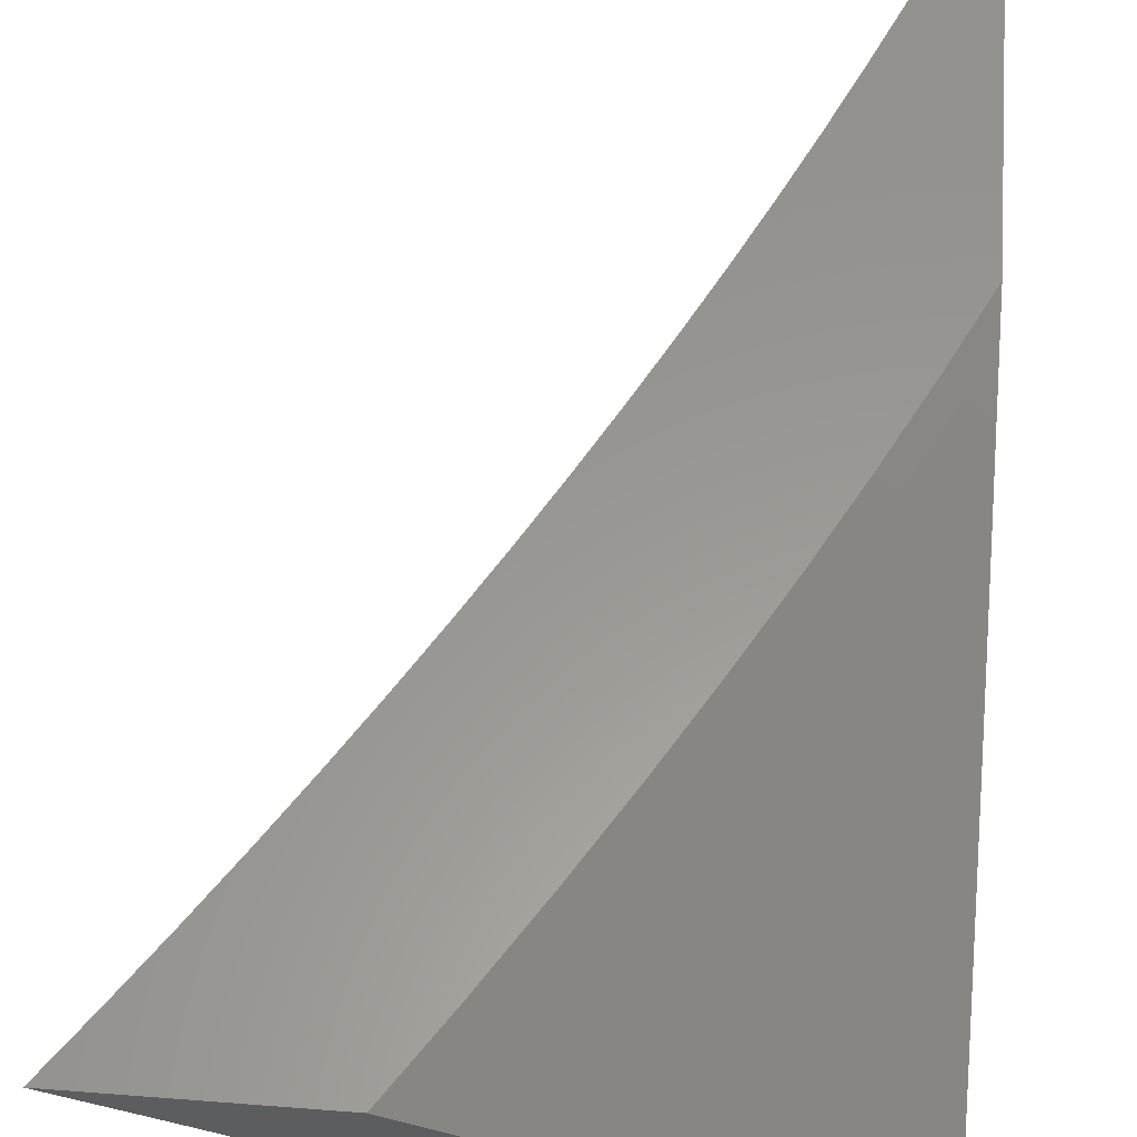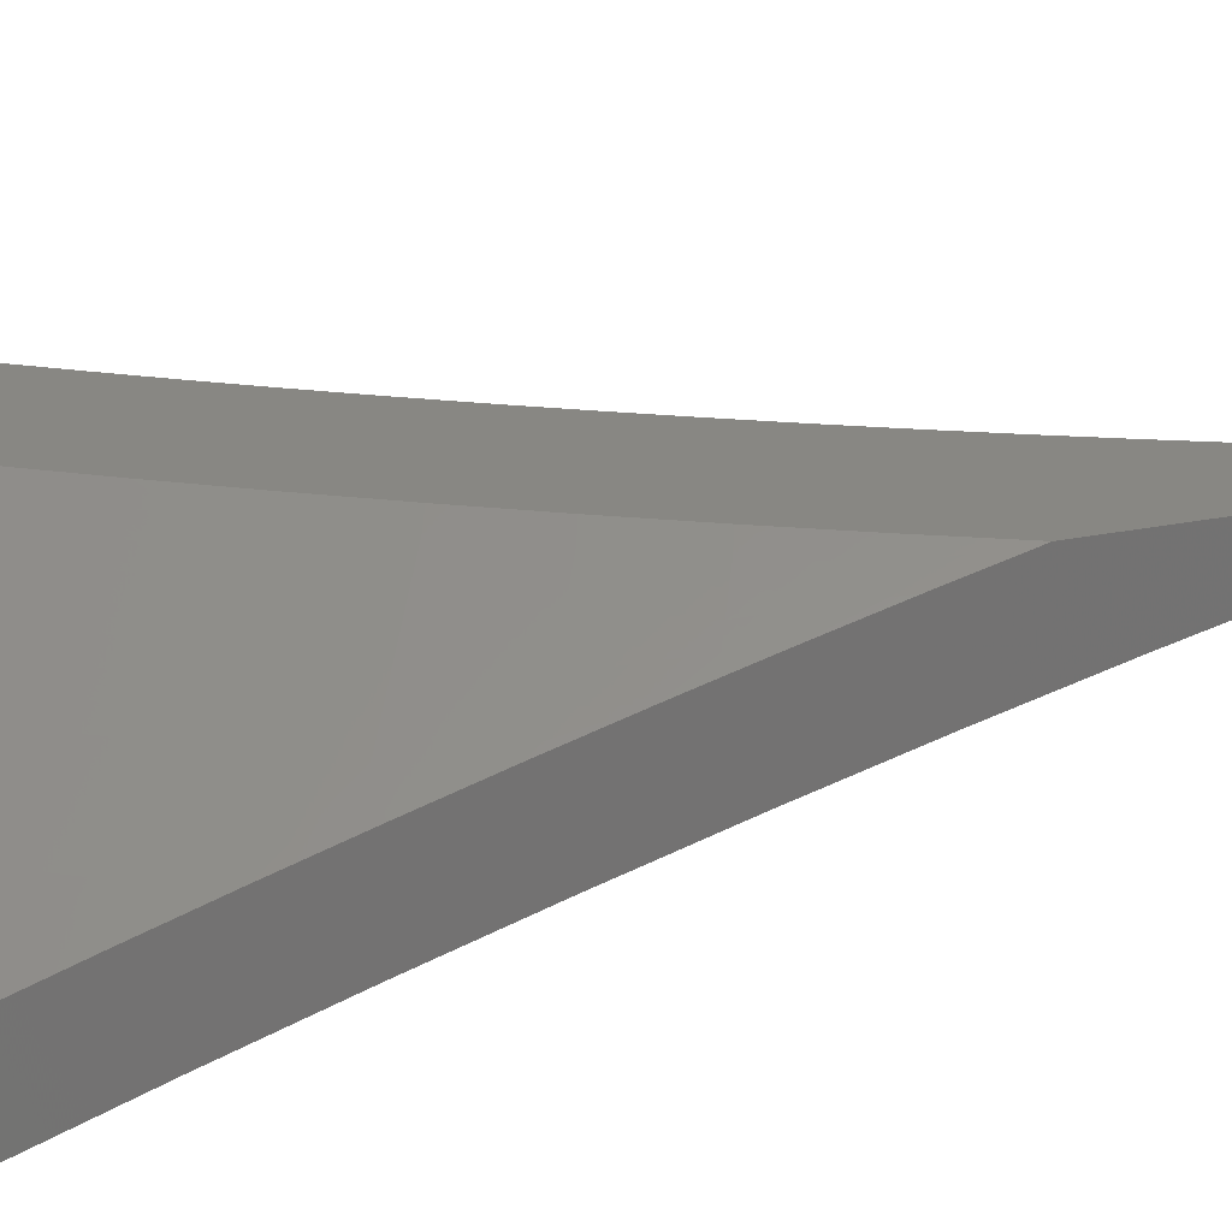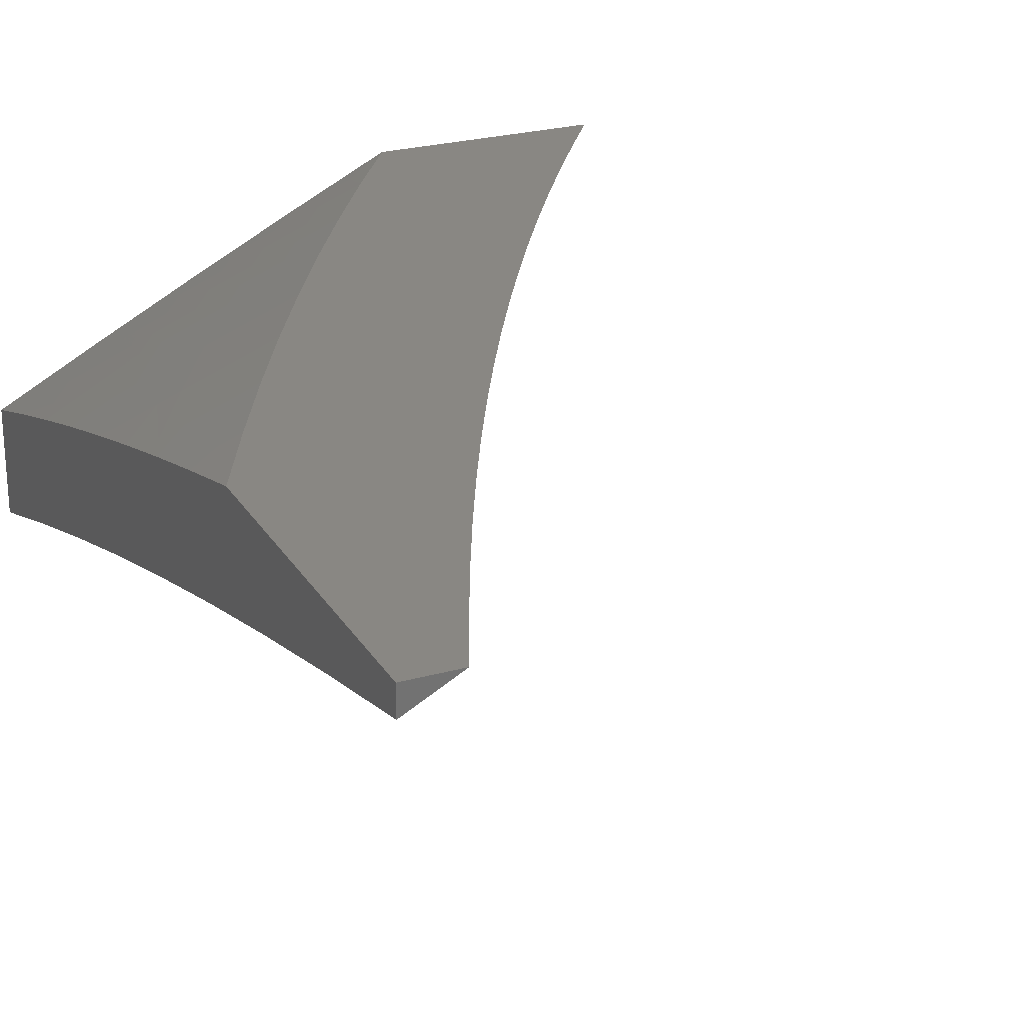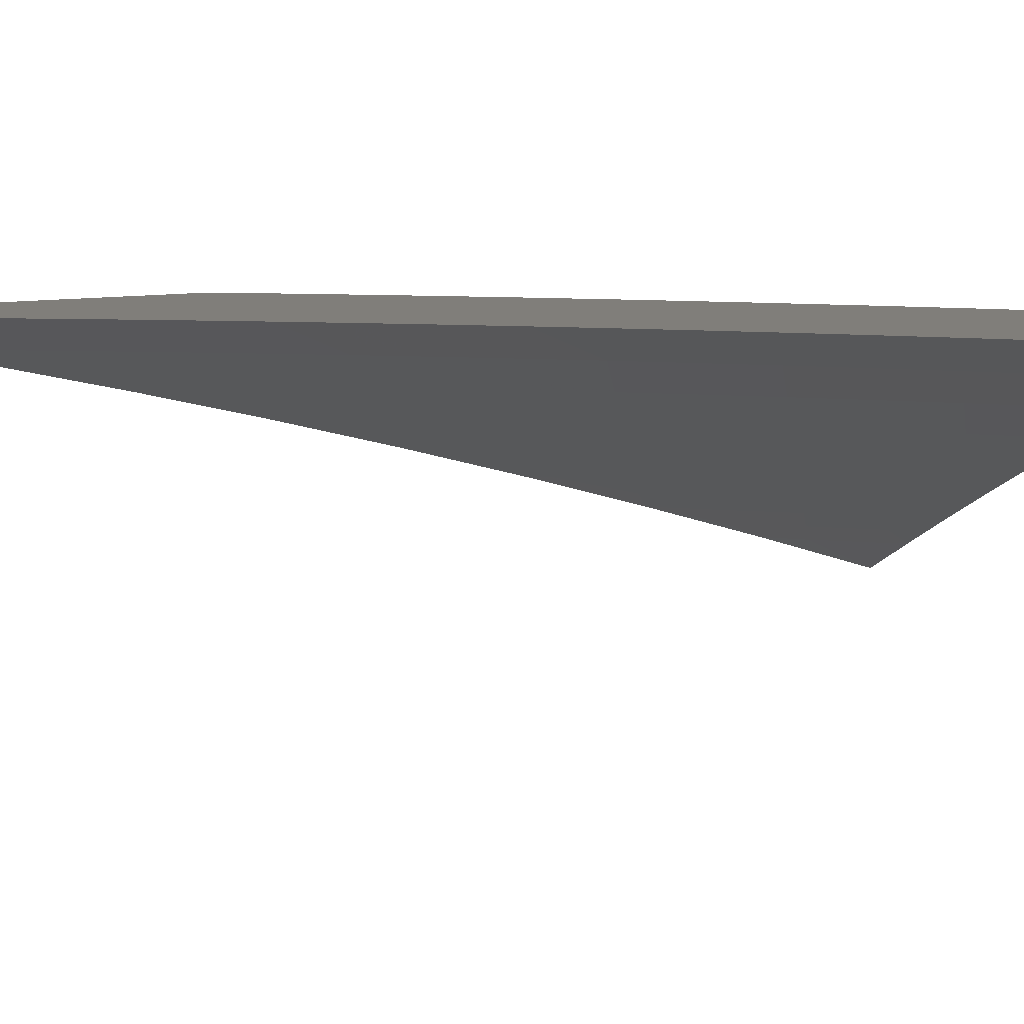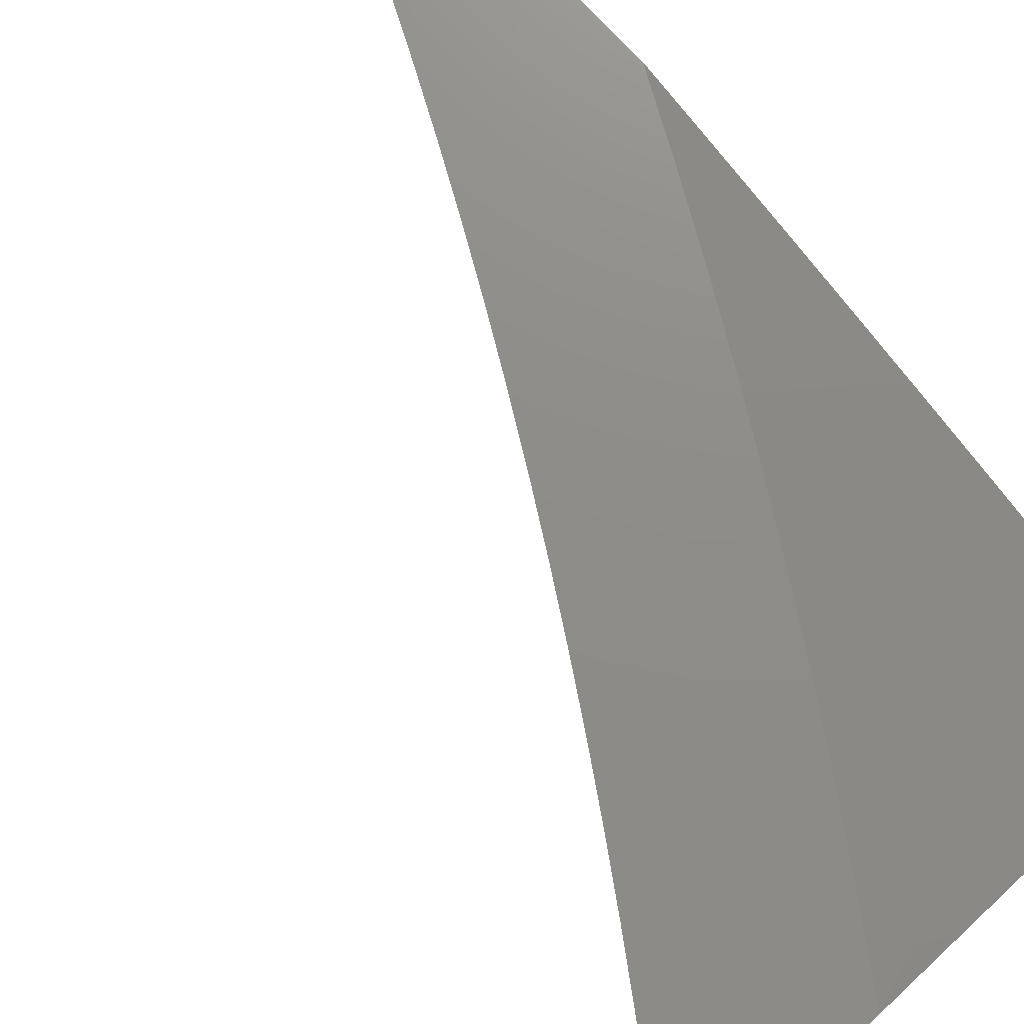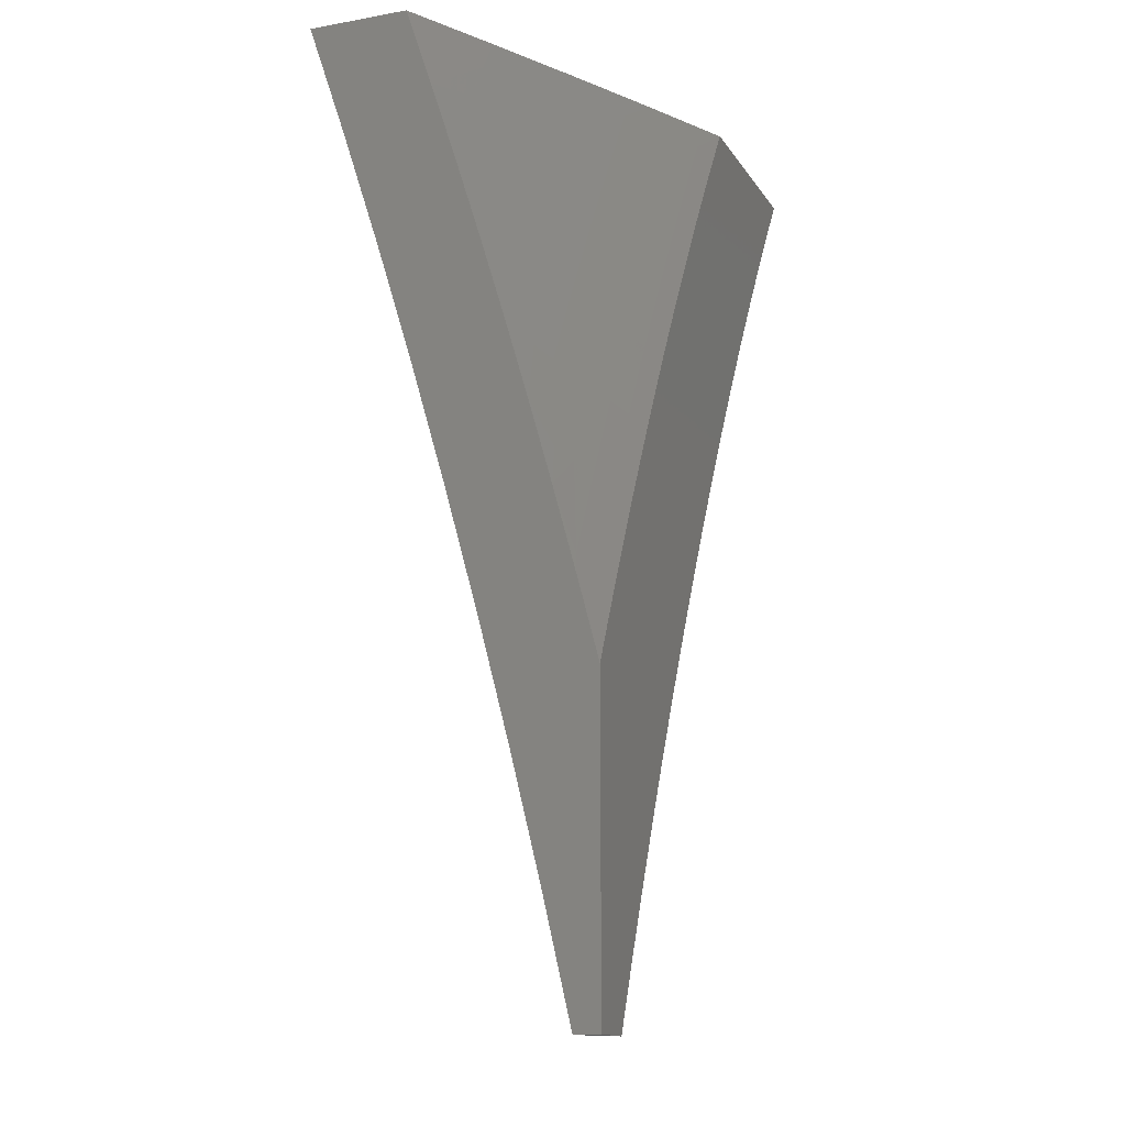
<metadata>
{"format":"stl","ext":"stl","renderer":"f3d","projection":"perspective","resolution":1024,"background":"white","views":[{"elev":59.0,"azim":-175.5,"up":"+Z"},{"elev":24.4,"azim":-109.0,"up":"+Z"},{"elev":25.1,"azim":-24.3,"up":"+Z"},{"elev":11.9,"azim":69.4,"up":"+Z"},{"elev":74.5,"azim":137.7,"up":"+Z"},{"elev":-14.1,"azim":-68.6,"up":"+Y"}]}
</metadata>
<code>
# stl→obj: 189 verts, 374 faces
v -4.39 3 10
v -4.431 2.941 10
v -4.467 3 9.963
v -4.486 2.975 9.963
v -4.544 3 9.926
v -4.528 2.913 9.963
v -4.582 2.948 9.925
v -4.623 2.885 9.925
v -4.677 2.918 9.887
v -4.719 2.854 9.887
v -4.773 2.887 9.849
v -4.814 2.822 9.849
v -4.841 2.838 9.829
v -4.881 2.771 9.829
v -4.909 2.787 9.81
v -4.948 2.72 9.81
v -4.976 2.735 9.79
v -4.986 2.653 9.81
v -5 2.753 9.772
v -5 2.629 9.81
v -4.958 2.638 9.829
v -4.995 2.57 9.829
v -4.93 2.623 9.849
v -4.967 2.556 9.849
v -4.874 2.593 9.887
v -4.91 2.527 9.887
v -4.818 2.563 9.925
v -4.854 2.497 9.925
v -4.761 2.533 9.963
v -4.797 2.468 9.963
v -4.732 2.453 10
v -4.766 2.389 10
v -4.471 2.882 10
v -4.511 2.822 10
v -4.569 2.851 9.963
v -4.664 2.821 9.925
v -4.759 2.789 9.887
v -4.854 2.756 9.849
v -4.92 2.705 9.829
v -4.55 2.762 10
v -4.61 2.788 9.963
v -4.704 2.757 9.925
v -4.798 2.724 9.887
v -4.892 2.689 9.849
v -4.588 2.701 10
v -4.649 2.725 9.963
v -4.743 2.693 9.925
v -4.837 2.659 9.887
v -4.625 2.64 10
v -4.687 2.661 9.963
v -4.781 2.628 9.925
v -4.662 2.578 10
v -4.725 2.597 9.963
v -4.697 2.515 10
v -4.831 2.403 9.963
v -4.799 2.325 10
v -4.865 2.338 9.963
v -4.831 2.261 10
v -4.897 2.272 9.963
v -4.862 2.196 10
v -4.928 2.206 9.963
v -4.892 2.131 10
v -4.959 2.14 9.963
v -4.922 2.066 10
v -4.988 2.073 9.963
v -4.95 2 10
v -5 2 9.973
v -5 2.127 9.944
v -4.987 2.232 9.925
v -5 2.253 9.913
v -4.955 2.299 9.925
v -5 2.379 9.88
v -4.922 2.365 9.925
v -4.98 2.393 9.887
v -4.888 2.432 9.925
v -4.946 2.46 9.887
v -5 2.504 9.846
v -5 2.877 9.732
v -4.991 2.834 9.751
v -4.964 2.818 9.77
v -4.936 2.803 9.79
v -4.896 2.87 9.79
v -4.869 2.854 9.81
v -4.827 2.92 9.81
v -4.8 2.903 9.829
v -4.758 2.969 9.829
v -4.731 2.952 9.849
v -4.697 3 9.85
v -4.635 2.982 9.887
v -4.621 3 9.889
v -5 3 9.69
v -4.977 2.917 9.731
v -4.95 2.902 9.751
v -4.923 2.886 9.77
v -4.935 2.985 9.731
v -4.925 3 9.731
v -4.908 2.969 9.751
v -4.849 3 9.771
v -4.881 2.952 9.77
v -4.854 2.936 9.79
v -4.785 2.986 9.81
v -4.773 3 9.811
v -5 2.408 9.977
v -5 2.322 10
v -4.975 2.418 9.988
v -4.956 2.41 10
v -4.93 2.505 9.988
v -4.911 2.497 10
v -4.884 2.591 9.988
v -4.864 2.583 10
v -4.835 2.677 9.988
v -4.816 2.669 10
v -4.785 2.761 9.988
v -4.766 2.753 10
v -4.759 2.803 9.988
v -4.715 2.836 10
v -4.733 2.845 9.988
v -4.707 2.887 9.988
v -4.724 2.898 9.975
v -4.697 2.94 9.975
v -4.715 2.951 9.963
v -4.687 2.992 9.963
v -4.706 3 9.951
v -4.607 3 10
v -4.67 2.981 9.975
v -4.652 2.97 9.988
v -4.68 2.929 9.988
v -4.662 2.919 10
v -4.805 3 9.901
v -4.785 2.994 9.913
v -4.767 2.984 9.925
v -4.75 2.973 9.938
v -4.777 2.93 9.938
v -4.76 2.92 9.951
v -4.786 2.877 9.951
v -4.769 2.867 9.963
v -4.795 2.824 9.963
v -4.777 2.814 9.975
v -4.803 2.772 9.975
v -4.903 3 9.849
v -4.83 2.963 9.9
v -4.812 2.952 9.913
v -4.795 2.941 9.925
v -5 3 9.797
v -4.927 2.962 9.849
v -4.857 2.92 9.9
v -4.839 2.909 9.913
v -4.822 2.899 9.925
v -4.804 2.888 9.938
v -5 2.916 9.825
v -4.955 2.918 9.849
v -4.884 2.877 9.9
v -4.91 2.834 9.9
v -4.892 2.823 9.913
v -4.944 2.737 9.913
v -4.926 2.727 9.925
v -4.975 2.64 9.925
v -4.957 2.63 9.938
v -5 2.578 9.93
v -4.986 2.533 9.951
v -5 2.493 9.954
v -4.967 2.524 9.963
v -4.994 2.427 9.975
v -4.949 2.514 9.975
v -4.981 2.875 9.849
v -5 2.832 9.853
v -4.962 2.747 9.9
v -5 2.663 9.905
v -4.993 2.649 9.913
v -5 2.748 9.879
v -4.902 2.601 9.975
v -4.853 2.687 9.975
v -4.92 2.61 9.963
v -4.871 2.697 9.963
v -4.821 2.782 9.963
v -4.939 2.62 9.951
v -4.889 2.707 9.951
v -4.839 2.792 9.951
v -4.813 2.835 9.951
v -4.908 2.717 9.938
v -4.875 2.813 9.925
v -4.866 2.866 9.913
v -4.857 2.803 9.938
v -4.831 2.845 9.938
v -4.848 2.856 9.925
v -4.751 2.856 9.975
v -4.742 2.909 9.963
v -4.732 2.962 9.951
v -5 2 10
f 1 2 3
f 3 2 4
f 3 4 5
f 5 4 6
f 5 6 7
f 7 6 8
f 7 8 9
f 9 8 10
f 9 10 11
f 11 10 12
f 11 12 13
f 13 12 14
f 13 14 15
f 15 14 16
f 15 16 17
f 17 16 18
f 17 18 19
f 19 18 20
f 20 18 21
f 20 21 22
f 22 21 23
f 22 23 24
f 24 23 25
f 24 25 26
f 26 25 27
f 26 27 28
f 28 27 29
f 28 29 30
f 30 29 31
f 30 31 32
f 2 33 4
f 4 33 6
f 33 34 6
f 6 34 35
f 6 35 8
f 8 35 36
f 8 36 10
f 10 36 37
f 10 37 12
f 12 37 38
f 12 38 14
f 14 38 39
f 14 39 16
f 16 39 18
f 34 40 35
f 35 40 41
f 35 41 36
f 36 41 42
f 36 42 37
f 37 42 43
f 37 43 38
f 38 43 44
f 38 44 39
f 39 44 21
f 39 21 18
f 40 45 41
f 41 45 46
f 41 46 42
f 42 46 47
f 42 47 43
f 43 47 48
f 43 48 44
f 44 48 23
f 44 23 21
f 45 49 46
f 46 49 50
f 46 50 47
f 47 50 51
f 47 51 48
f 48 51 25
f 48 25 23
f 49 52 50
f 50 52 53
f 50 53 51
f 51 53 27
f 51 27 25
f 52 54 53
f 53 54 29
f 53 29 27
f 54 31 29
f 30 32 55
f 55 32 56
f 55 56 57
f 57 56 58
f 57 58 59
f 59 58 60
f 59 60 61
f 61 60 62
f 61 62 63
f 63 62 64
f 63 64 65
f 65 64 66
f 65 66 67
f 67 68 65
f 65 68 63
f 63 68 69
f 69 68 70
f 69 70 71
f 71 70 72
f 71 72 73
f 73 72 74
f 73 74 75
f 75 74 76
f 75 76 28
f 28 76 26
f 72 77 74
f 74 77 76
f 20 22 77
f 77 22 24
f 77 24 26
f 78 79 19
f 19 79 80
f 19 80 81
f 81 80 82
f 81 82 83
f 83 82 84
f 83 84 85
f 85 84 86
f 85 86 87
f 87 86 88
f 87 88 9
f 9 88 89
f 9 89 7
f 7 89 90
f 7 90 5
f 91 92 78
f 78 92 93
f 78 93 79
f 79 93 94
f 79 94 80
f 80 94 82
f 92 91 95
f 95 91 96
f 95 96 97
f 97 96 98
f 97 98 99
f 99 98 100
f 99 100 94
f 94 100 82
f 100 98 101
f 101 98 102
f 101 102 86
f 86 102 88
f 88 90 89
f 85 87 11
f 11 87 9
f 100 101 84
f 84 101 86
f 83 85 13
f 13 85 11
f 82 100 84
f 92 95 97
f 94 93 99
f 99 93 97
f 93 92 97
f 81 83 15
f 15 83 13
f 19 81 17
f 17 81 15
f 75 28 30
f 77 26 76
f 73 75 55
f 55 75 30
f 71 73 57
f 57 73 55
f 69 71 59
f 59 71 57
f 63 69 61
f 61 69 59
f 103 104 105
f 105 104 106
f 105 106 107
f 107 106 108
f 107 108 109
f 109 108 110
f 109 110 111
f 111 110 112
f 111 112 113
f 113 112 114
f 113 114 115
f 115 114 116
f 115 116 117
f 117 116 118
f 117 118 119
f 119 118 120
f 119 120 121
f 121 120 122
f 121 122 123
f 123 122 124
f 124 122 125
f 124 125 126
f 126 125 127
f 126 127 128
f 128 127 118
f 128 118 116
f 128 124 126
f 129 130 123
f 123 130 131
f 123 131 132
f 132 131 133
f 132 133 134
f 134 133 135
f 134 135 136
f 136 135 137
f 136 137 138
f 138 137 139
f 138 139 113
f 113 139 111
f 140 141 129
f 129 141 142
f 129 142 130
f 130 142 143
f 130 143 131
f 131 143 133
f 144 145 140
f 140 145 146
f 140 146 141
f 141 146 147
f 141 147 142
f 142 147 148
f 142 148 143
f 143 148 149
f 143 149 133
f 133 149 135
f 144 150 145
f 145 150 151
f 145 151 152
f 152 151 153
f 152 153 154
f 154 153 155
f 154 155 156
f 156 155 157
f 156 157 158
f 158 157 159
f 158 159 160
f 160 159 161
f 160 161 162
f 162 161 163
f 162 163 164
f 164 163 105
f 164 105 107
f 151 150 165
f 165 150 166
f 165 166 153
f 153 166 167
f 153 167 155
f 155 167 168
f 155 168 169
f 169 168 159
f 169 159 157
f 166 170 167
f 167 170 168
f 161 103 163
f 163 103 105
f 120 118 127
f 164 107 171
f 171 107 109
f 171 109 172
f 172 109 111
f 172 111 139
f 162 164 173
f 173 164 171
f 173 171 174
f 174 171 172
f 174 172 175
f 175 172 139
f 175 139 137
f 160 162 176
f 176 162 173
f 176 173 177
f 177 173 174
f 177 174 178
f 178 174 175
f 178 175 179
f 179 175 137
f 179 137 135
f 160 176 158
f 158 176 180
f 158 180 156
f 156 180 181
f 156 181 154
f 154 181 182
f 154 182 152
f 152 182 146
f 152 146 145
f 180 176 177
f 155 169 157
f 180 177 183
f 183 177 178
f 183 178 184
f 184 178 179
f 184 179 149
f 149 179 135
f 180 183 181
f 181 183 185
f 181 185 182
f 182 185 147
f 182 147 146
f 185 183 184
f 151 165 153
f 113 115 138
f 138 115 186
f 138 186 136
f 136 186 187
f 136 187 134
f 134 187 188
f 134 188 132
f 132 188 123
f 149 148 184
f 184 148 185
f 148 147 185
f 117 119 186
f 186 119 187
f 188 187 121
f 121 187 119
f 115 117 186
f 120 127 125
f 125 122 120
f 121 123 188
f 67 66 189
f 66 64 189
f 189 64 104
f 104 64 62
f 104 62 60
f 104 60 106
f 106 60 58
f 106 58 108
f 108 58 56
f 108 56 32
f 108 32 110
f 110 32 31
f 110 31 112
f 112 31 54
f 112 54 114
f 114 54 52
f 114 52 49
f 114 49 116
f 116 49 45
f 116 45 128
f 128 45 40
f 128 40 124
f 124 40 34
f 124 34 33
f 33 2 124
f 124 2 1
f 91 78 144
f 144 78 19
f 144 19 150
f 150 19 166
f 166 19 20
f 166 20 170
f 170 20 77
f 170 77 168
f 168 77 159
f 159 77 72
f 159 72 161
f 161 72 70
f 161 70 103
f 103 70 104
f 104 70 68
f 104 68 189
f 189 68 67
f 1 3 124
f 124 3 5
f 124 5 123
f 123 5 90
f 123 90 129
f 129 90 88
f 129 88 102
f 129 102 140
f 140 102 98
f 140 98 144
f 144 98 96
f 144 96 91

</code>
